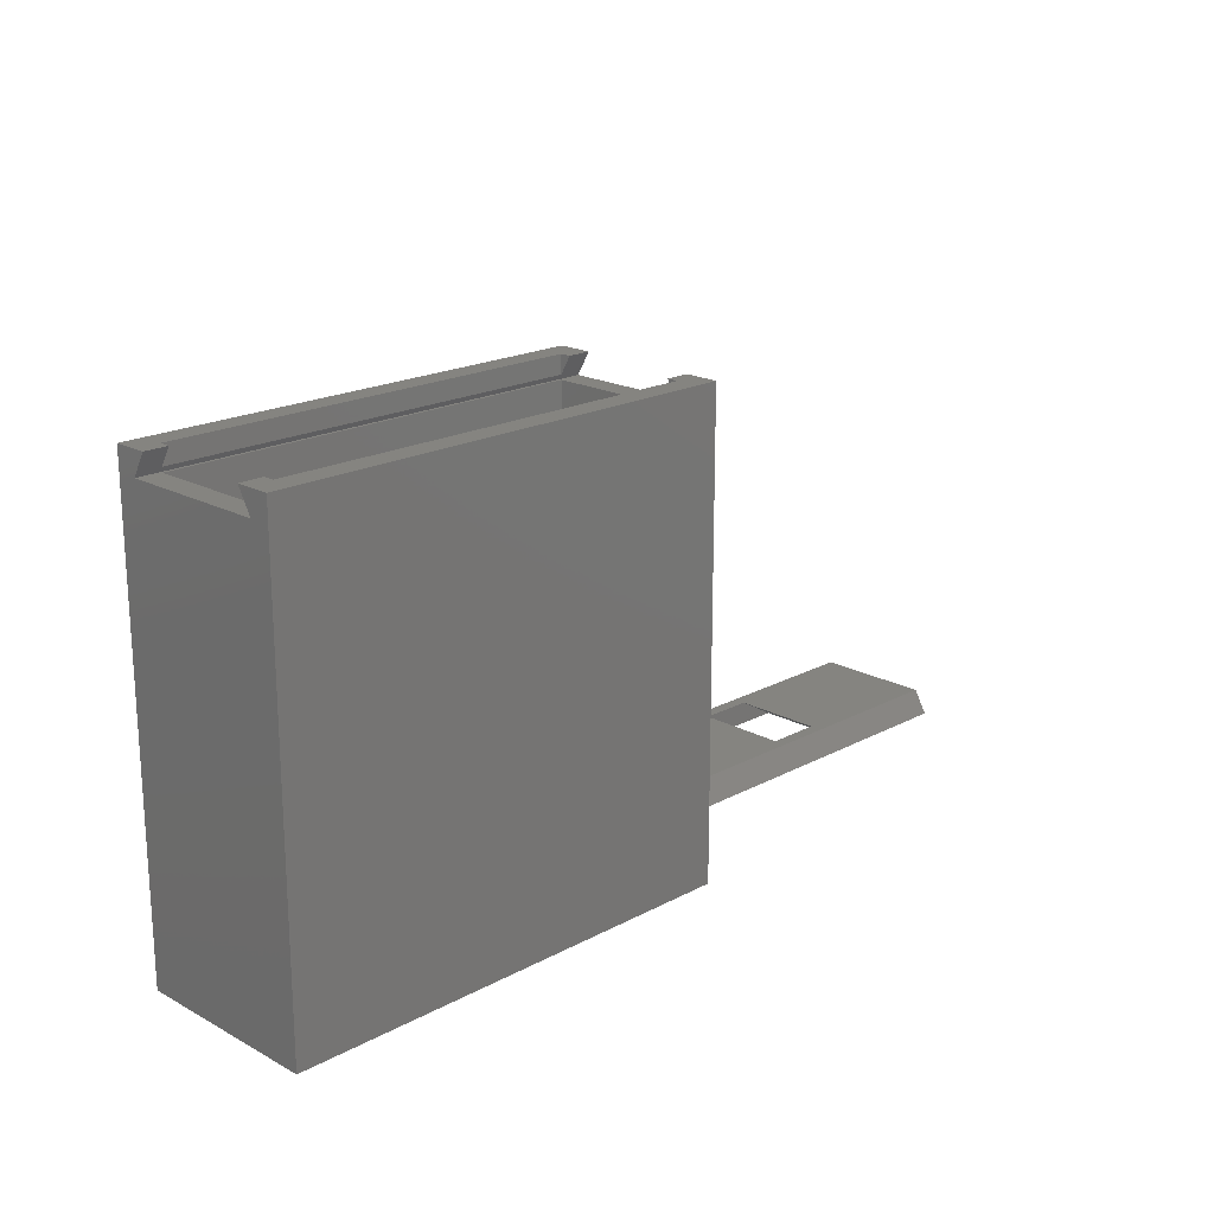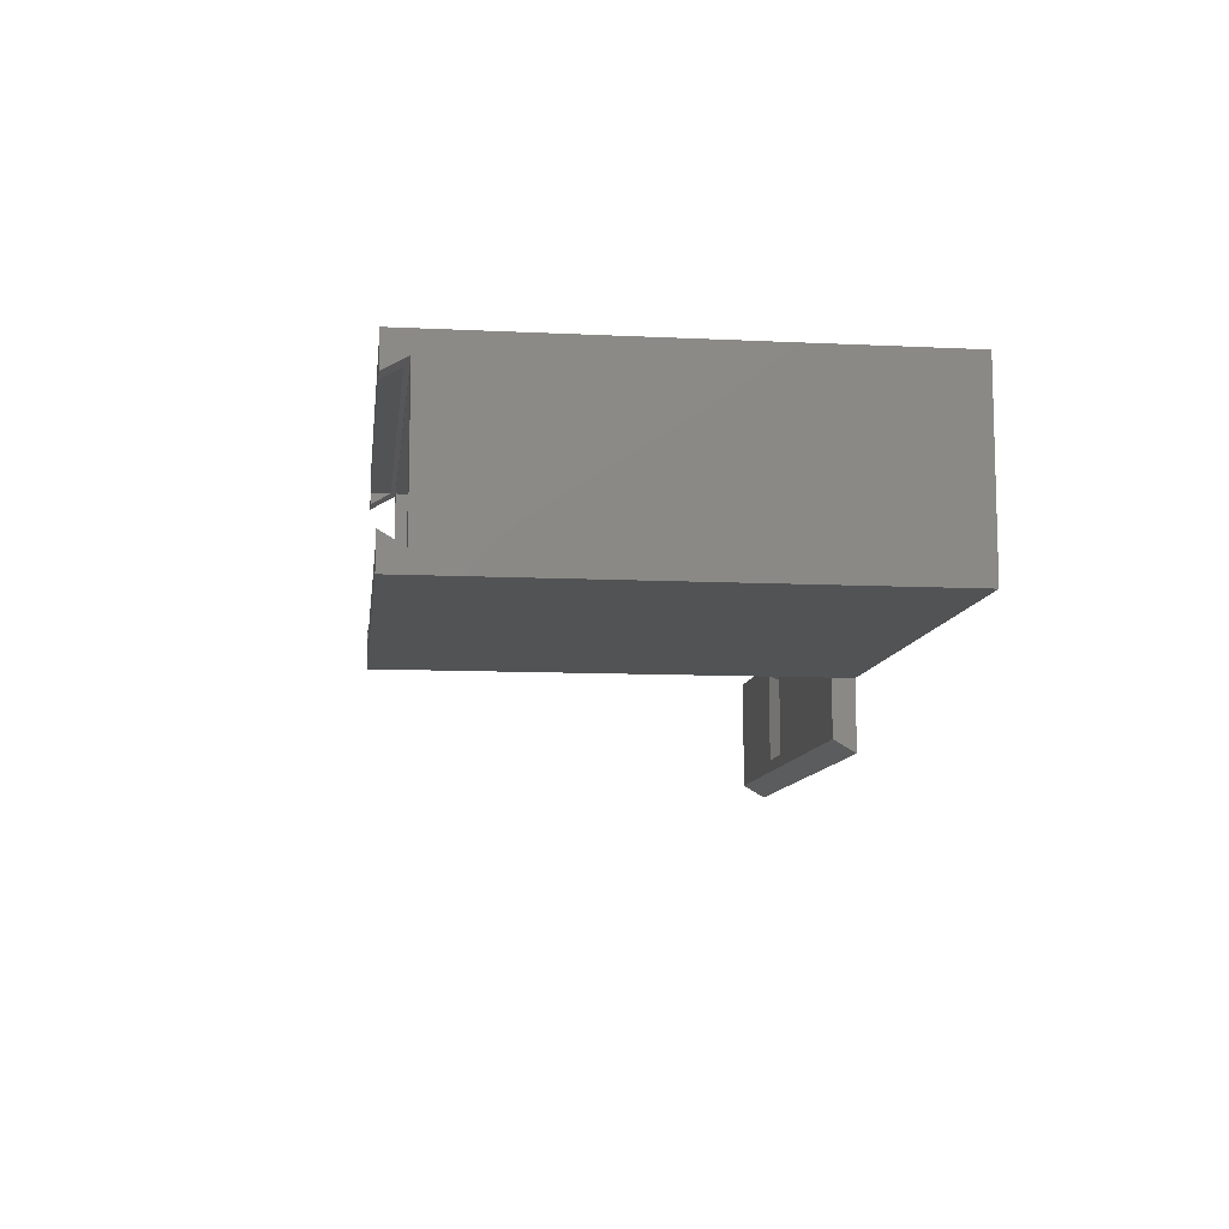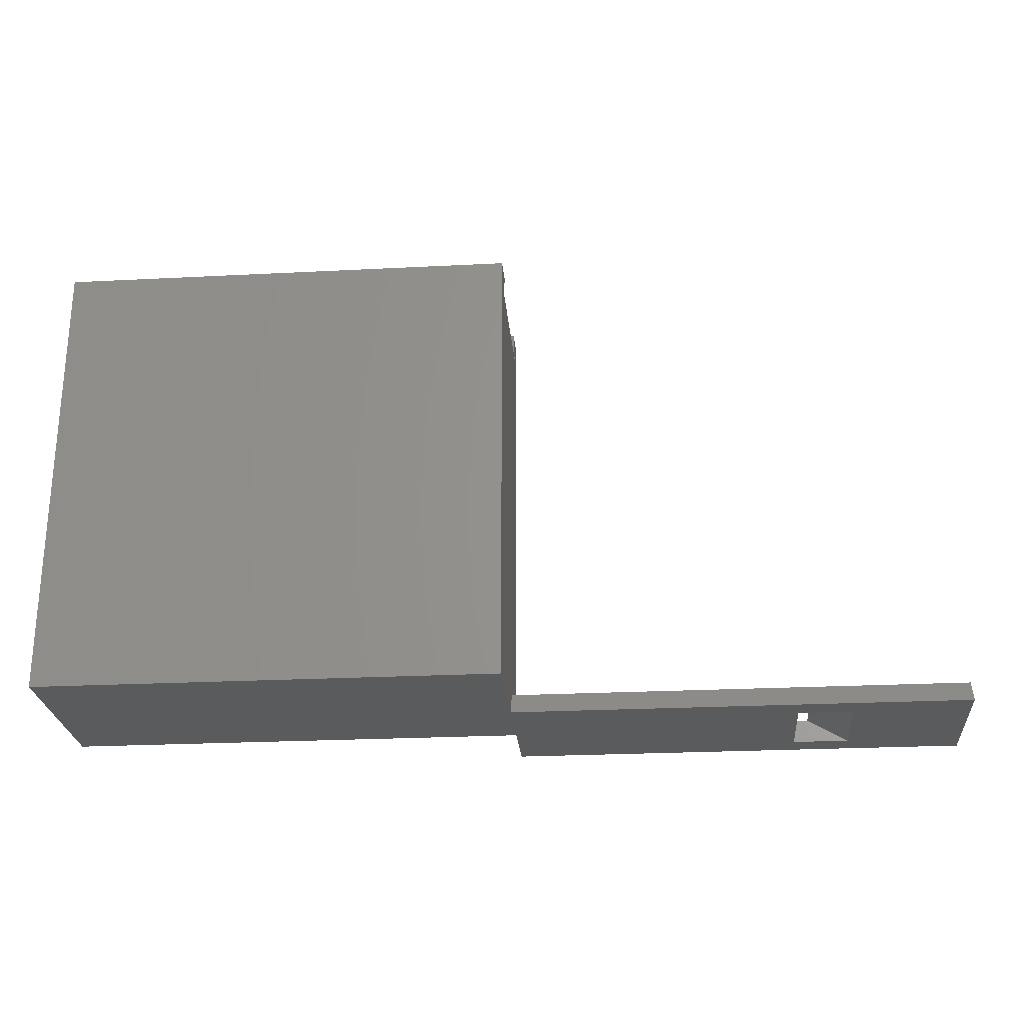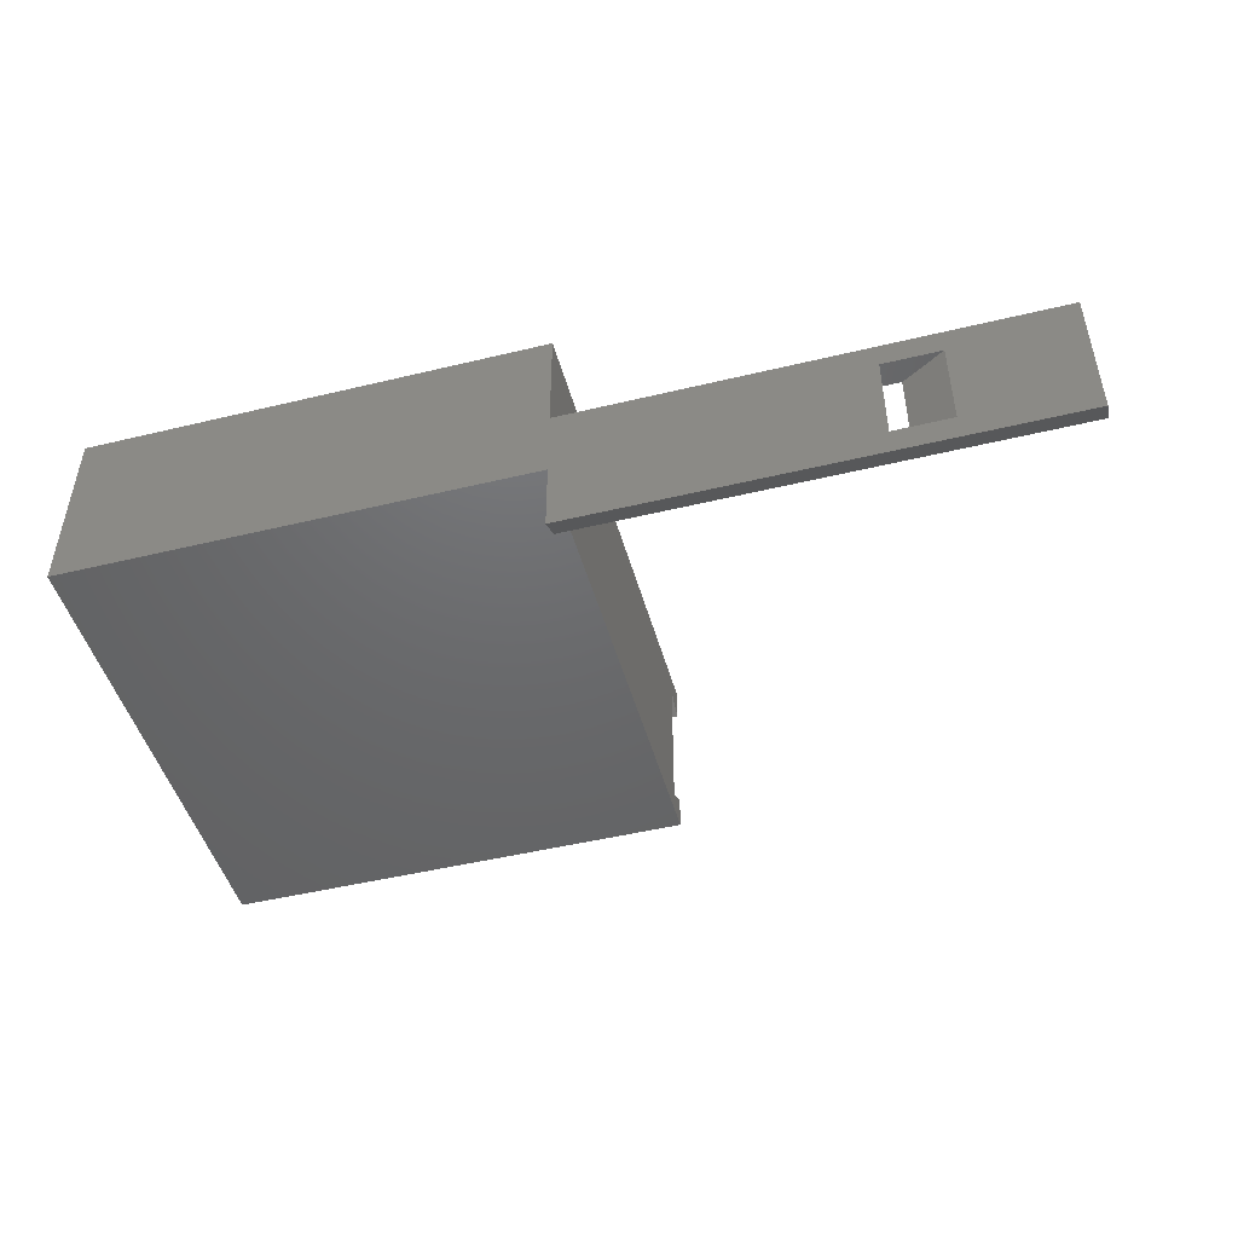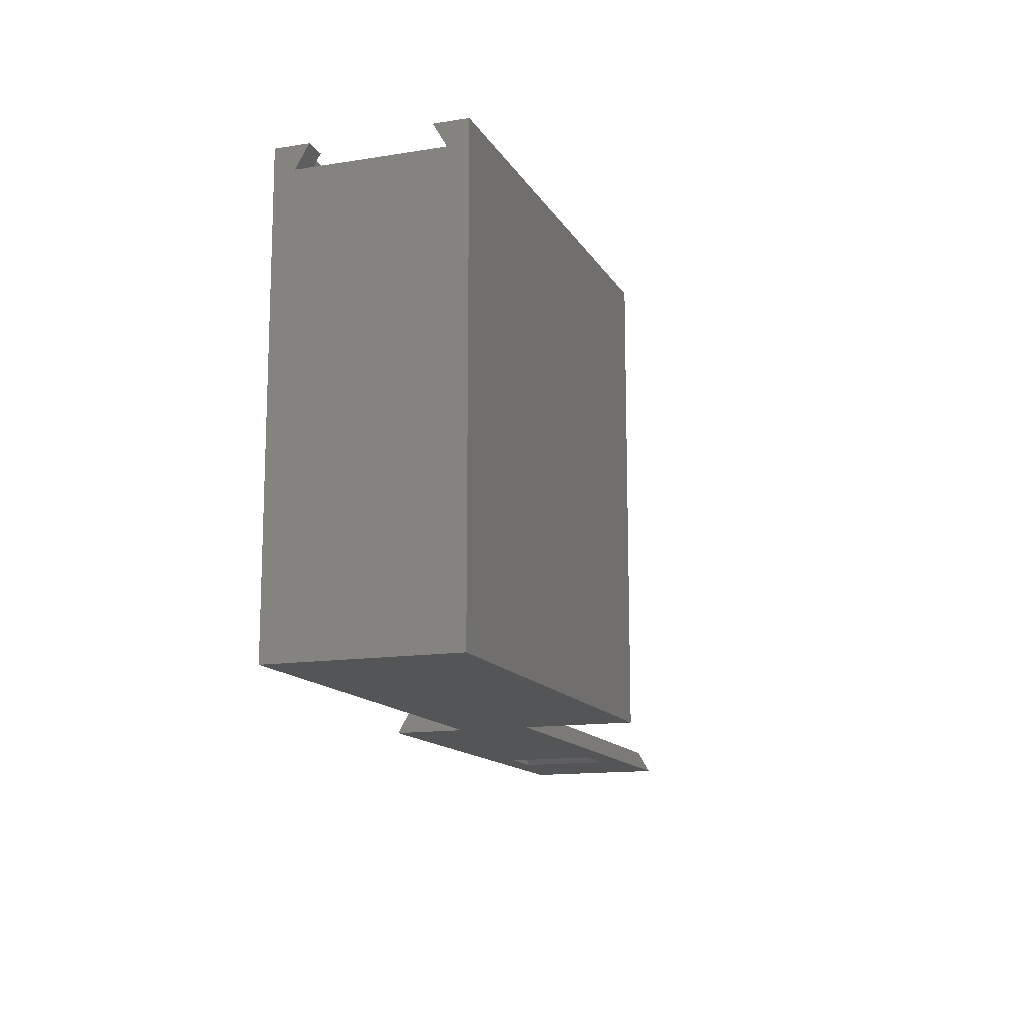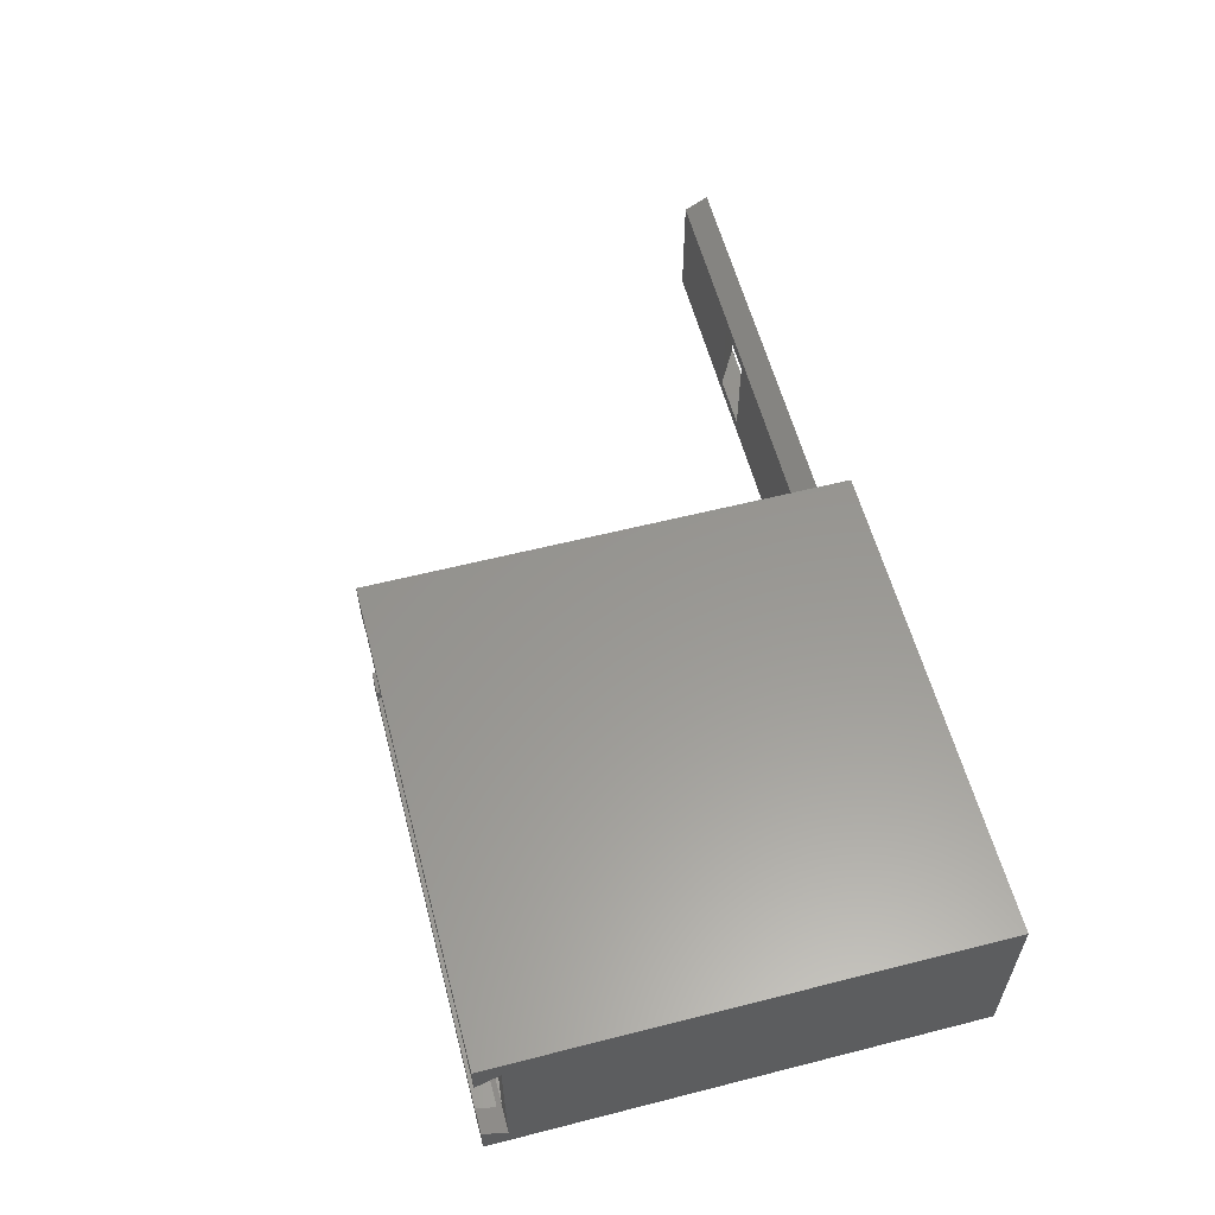
<metadata>
{"format":"stl","ext":"stl","renderer":"f3d","projection":"perspective","resolution":1024,"background":"white","views":[{"elev":19.4,"azim":135.1,"up":"+Z"},{"elev":-10.0,"azim":82.9,"up":"+Y"},{"elev":-25.2,"azim":-175.3,"up":"+Z"},{"elev":-47.7,"azim":-164.8,"up":"+Y"},{"elev":-13.6,"azim":109.9,"up":"+Z"},{"elev":58.5,"azim":75.3,"up":"+Y"}]}
</metadata>
<code>
# stl→obj: 81 verts, 162 faces
v 47.5 2.5 25
v 2.5 2.5 47.5
v 47.5 2.5 47.5
v 2.5 2.5 25
v 47.01 2.5 20.32
v 2.992 2.5 20.32
v 45.55 2.5 15.85
v 4.445 2.5 15.85
v 43.2 2.5 11.77
v 6.797 2.5 11.77
v 40.06 2.5 8.279
v 9.945 2.5 8.279
v 36.25 2.5 5.514
v 13.75 2.5 5.514
v 31.95 2.5 3.601
v 18.05 2.5 3.601
v 27.35 2.5 2.623
v 22.65 2.5 2.623
v 47.5 2.5 48.01
v 2.5 2.5 50
v 47.5 2.5 50
v 2.5 2.5 48.01
v 13.75 17.5 5.514
v 18.05 17.5 3.601
v 9.945 17.5 8.279
v 6.797 17.5 11.77
v 47.5 17.5 25
v 47.01 17.5 20.32
v 36.25 17.5 5.514
v 40.06 17.5 8.279
v 31.95 17.5 3.601
v 2.992 17.5 20.32
v 2.5 17.5 25
v 45.55 17.5 15.85
v 43.2 17.5 11.77
v 4.445 17.5 15.85
v 27.35 17.5 2.623
v 22.65 17.5 2.623
v 47.5 17.5 47.5
v 2.5 17.5 47.5
v 2.5 17.5 48.01
v 47.5 17.5 50
v 2.5 17.5 50
v 47.5 17.5 48.01
v 47.5 16.35 50
v 47.5 3.649 50
v 2.5 16.35 50
v 2.5 3.649 50
v 0 16.35 50
v 0 17.79 47.5
v 50 16.35 50
v 50 17.79 47.5
v 50 3.649 50
v 50 2.206 47.5
v 0 3.649 50
v 0 2.206 47.5
v 0 -6.351 2.5
v 0 0 0
v 0 0 2.5
v 0 -7.794 0
v 0 20 0
v 0 20 50
v 0 6.351 2.5
v 0 7.794 0
v 0 0 50
v 50 0 50
v 50 20 50
v 50 20 0
v 50 0 0
v -31.34 -5 0
v -31.34 5 0
v -50 -7.794 0
v -37.34 -5 0
v -37.34 5 0
v -50 7.794 0
v -27.01 5 2.5
v -27.01 -5 2.5
v -50 6.351 2.5
v -33.01 5 2.5
v -33.01 -5 2.5
v -50 -6.351 2.5
f 1 2 3
f 1 4 2
f 5 4 1
f 5 6 4
f 7 6 5
f 7 8 6
f 9 8 7
f 9 10 8
f 11 10 9
f 11 12 10
f 13 12 11
f 13 14 12
f 15 14 13
f 15 16 14
f 17 16 15
f 16 17 18
f 19 20 21
f 20 19 22
f 23 16 24
f 16 23 14
f 10 25 26
f 25 10 12
f 5 27 28
f 27 5 1
f 29 11 30
f 11 29 13
f 31 13 29
f 13 31 15
f 4 32 33
f 32 4 6
f 7 28 34
f 28 7 5
f 9 34 35
f 34 9 7
f 11 35 30
f 35 11 9
f 8 26 36
f 26 8 10
f 37 15 31
f 15 37 17
f 6 36 32
f 36 6 8
f 38 17 37
f 17 38 18
f 24 18 38
f 18 24 16
f 25 14 23
f 14 25 12
f 33 39 40
f 33 27 39
f 32 27 33
f 32 28 27
f 36 28 32
f 36 34 28
f 26 34 36
f 26 35 34
f 25 35 26
f 25 30 35
f 23 30 25
f 23 29 30
f 24 29 23
f 24 31 29
f 38 31 24
f 31 38 37
f 41 42 43
f 42 41 44
f 1 39 27
f 39 1 3
f 42 44 45
f 21 46 19
f 2 33 40
f 33 2 4
f 41 43 47
f 48 20 22
f 49 41 47
f 41 50 44
f 50 41 49
f 44 51 45
f 44 52 51
f 52 44 50
f 53 19 46
f 19 54 22
f 54 19 53
f 22 55 48
f 22 56 55
f 56 22 54
f 52 39 54
f 52 40 39
f 40 50 2
f 50 40 52
f 3 54 39
f 2 54 3
f 2 56 54
f 56 2 50
f 57 58 59
f 58 57 60
f 61 50 62
f 63 61 64
f 61 63 50
f 63 56 50
f 56 63 59
f 62 50 49
f 56 65 55
f 65 56 59
f 53 66 54
f 67 52 68
f 52 67 51
f 54 68 52
f 69 54 66
f 54 69 68
f 67 42 51
f 67 43 42
f 62 43 67
f 49 43 62
f 43 49 47
f 51 42 45
f 48 55 20
f 21 53 46
f 53 21 66
f 20 66 21
f 20 65 66
f 65 20 55
f 64 69 58
f 69 64 68
f 68 64 61
f 70 58 60
f 71 58 70
f 72 70 60
f 73 72 74
f 70 72 73
f 58 71 64
f 75 71 74
f 71 75 64
f 75 74 72
f 68 62 67
f 62 68 61
f 59 66 65
f 69 59 58
f 59 69 66
f 76 59 63
f 77 59 76
f 78 76 63
f 79 78 80
f 76 78 79
f 59 77 57
f 81 77 80
f 77 81 57
f 81 80 78
f 75 81 78
f 81 75 72
f 70 80 77
f 80 70 73
f 73 79 80
f 79 73 74
f 71 77 76
f 77 71 70
f 71 79 74
f 79 71 76
f 64 78 63
f 78 64 75
f 72 57 81
f 57 72 60

</code>
